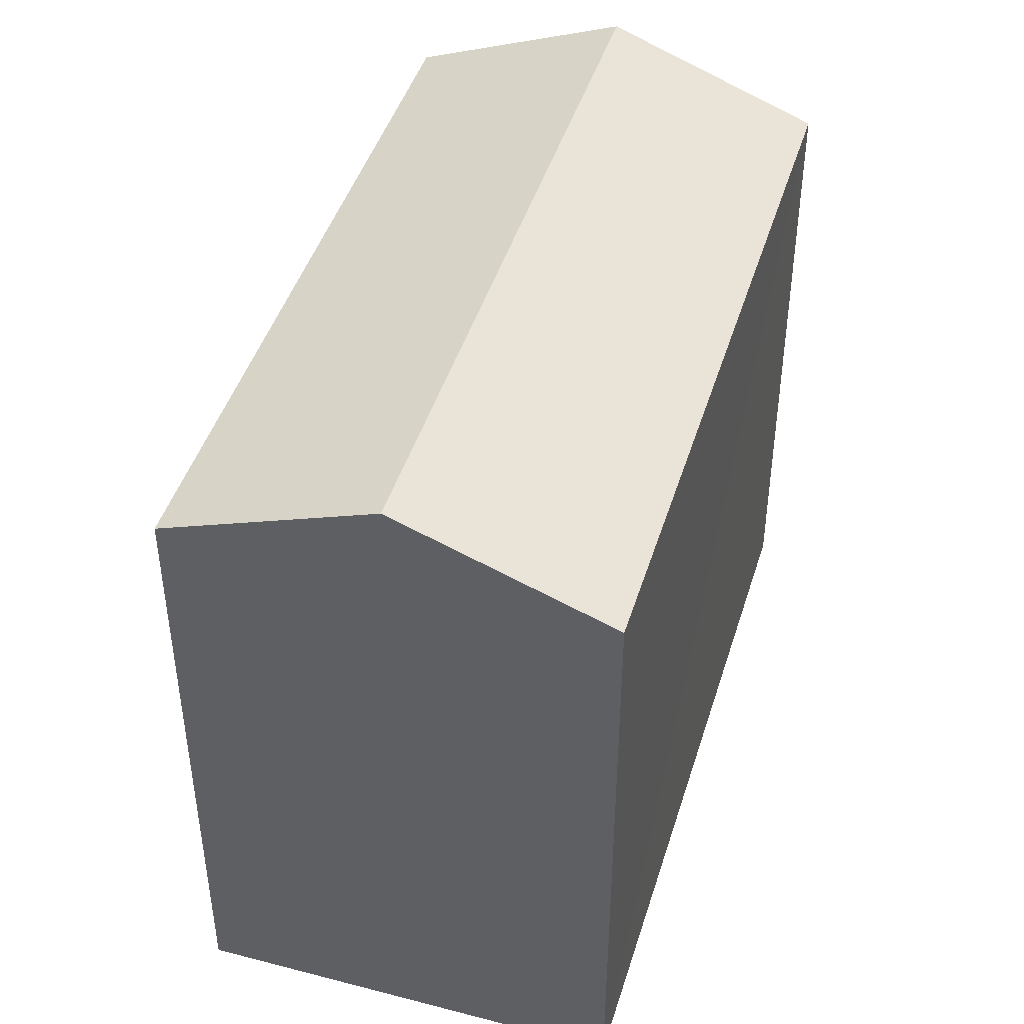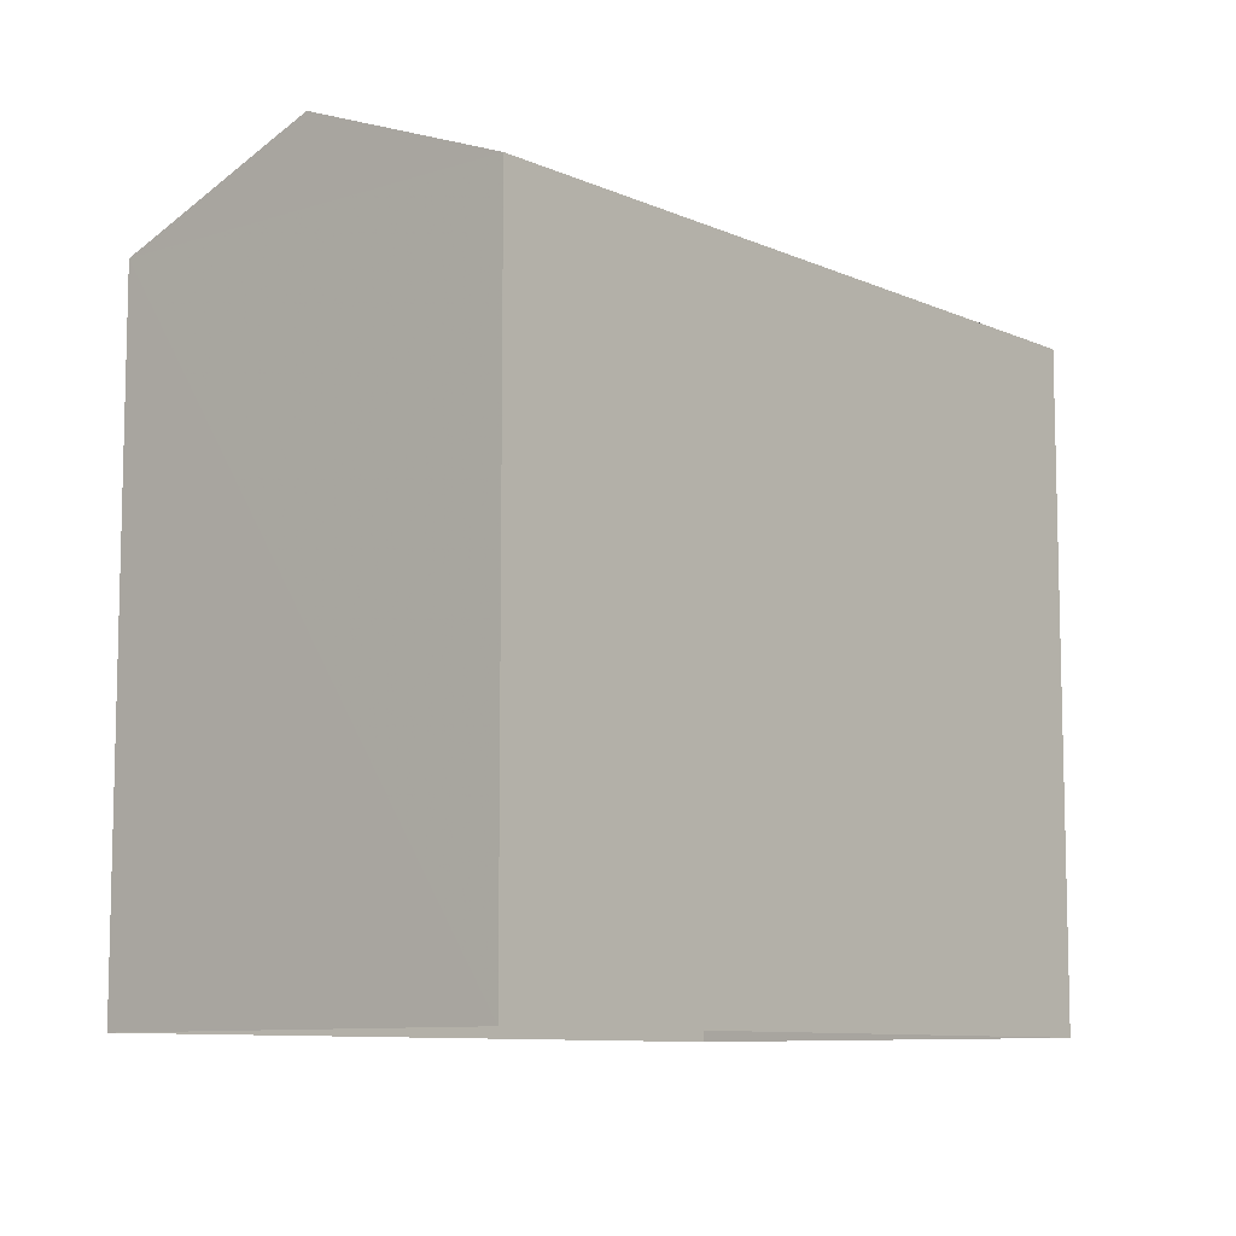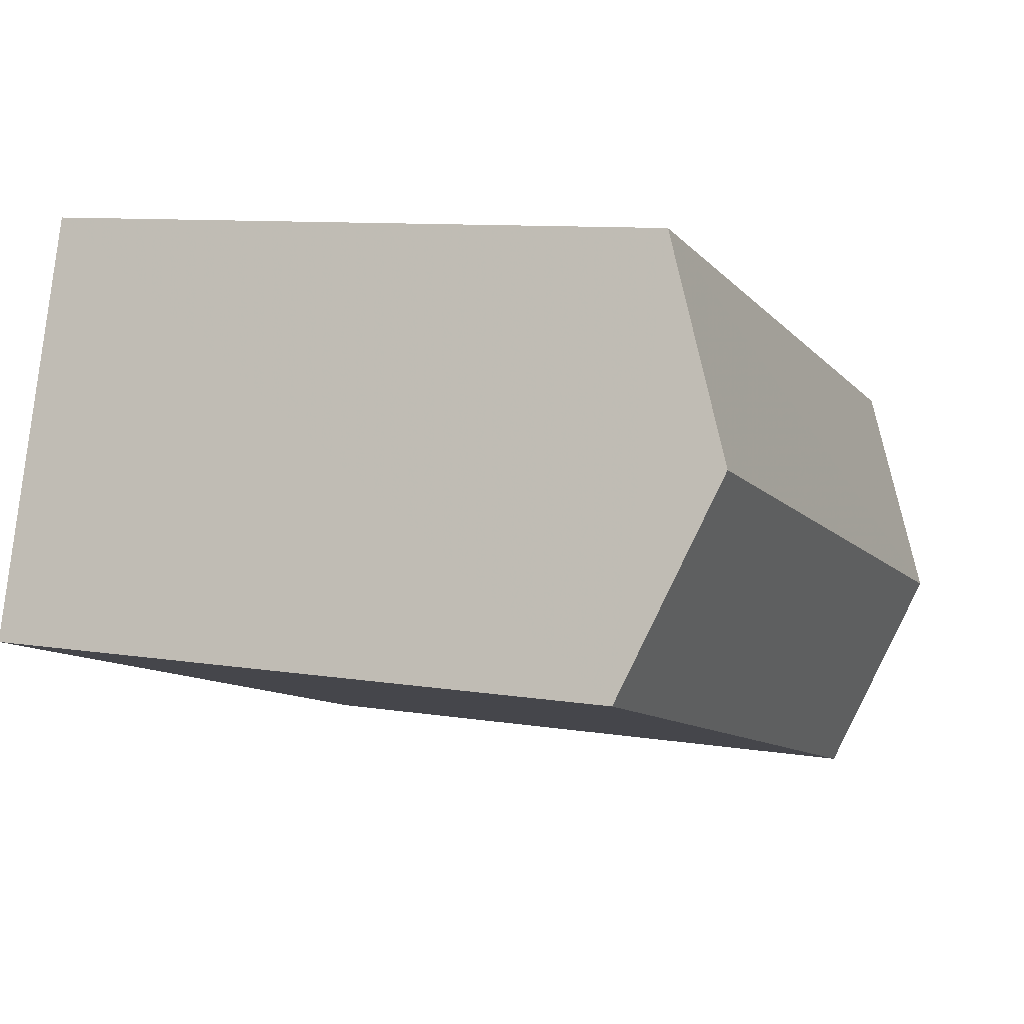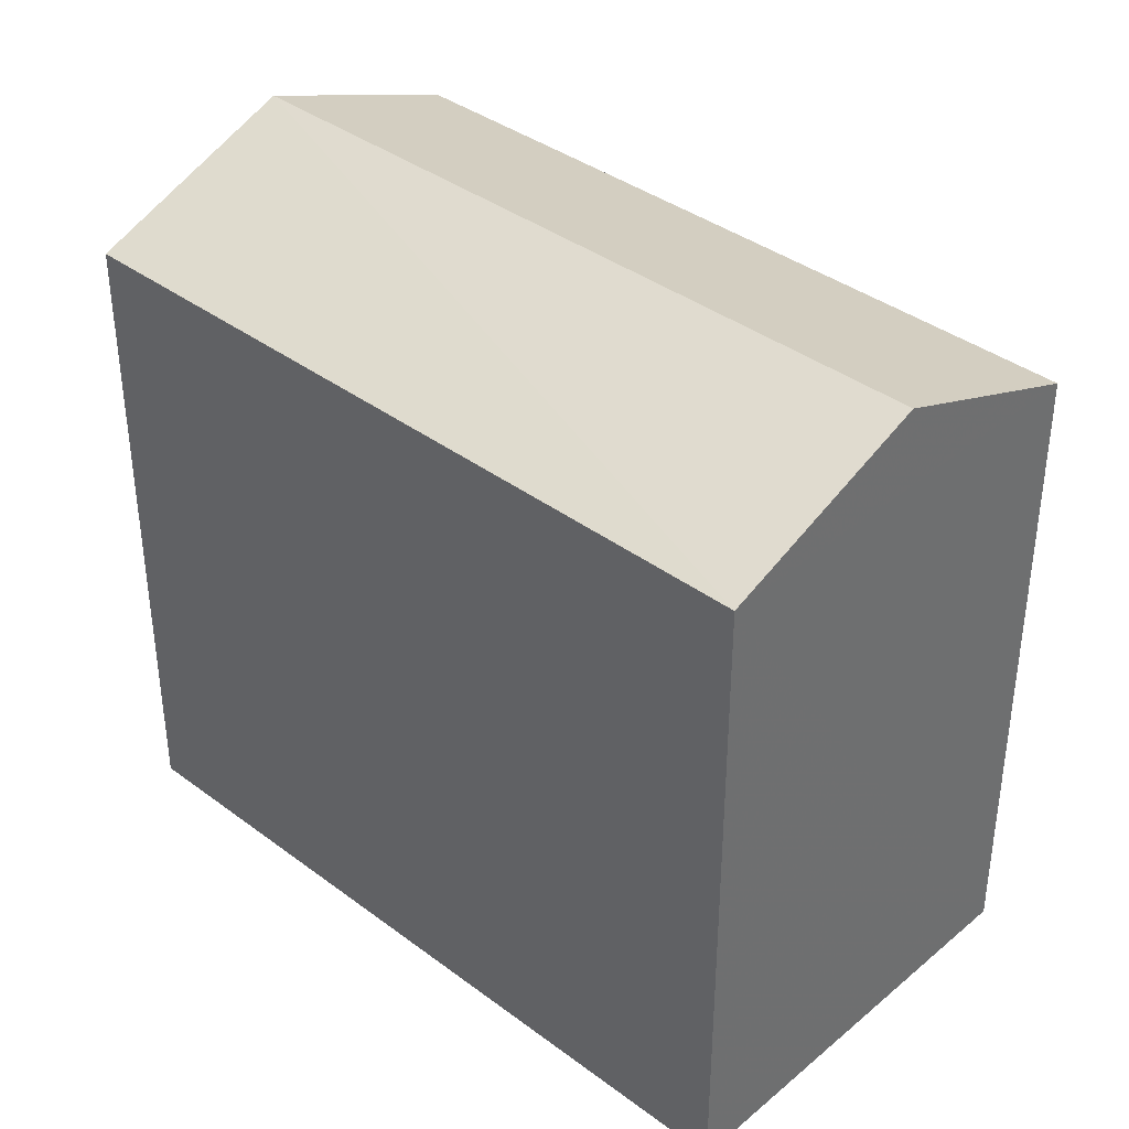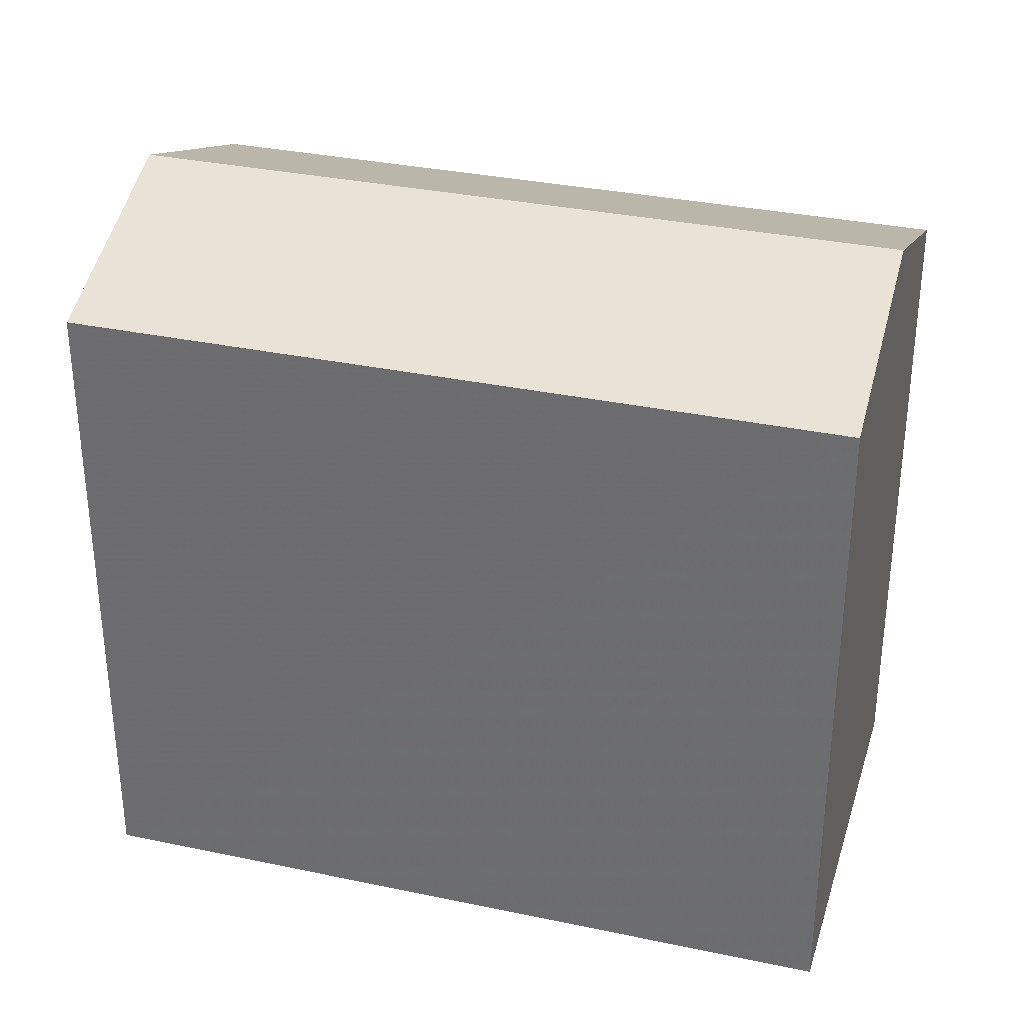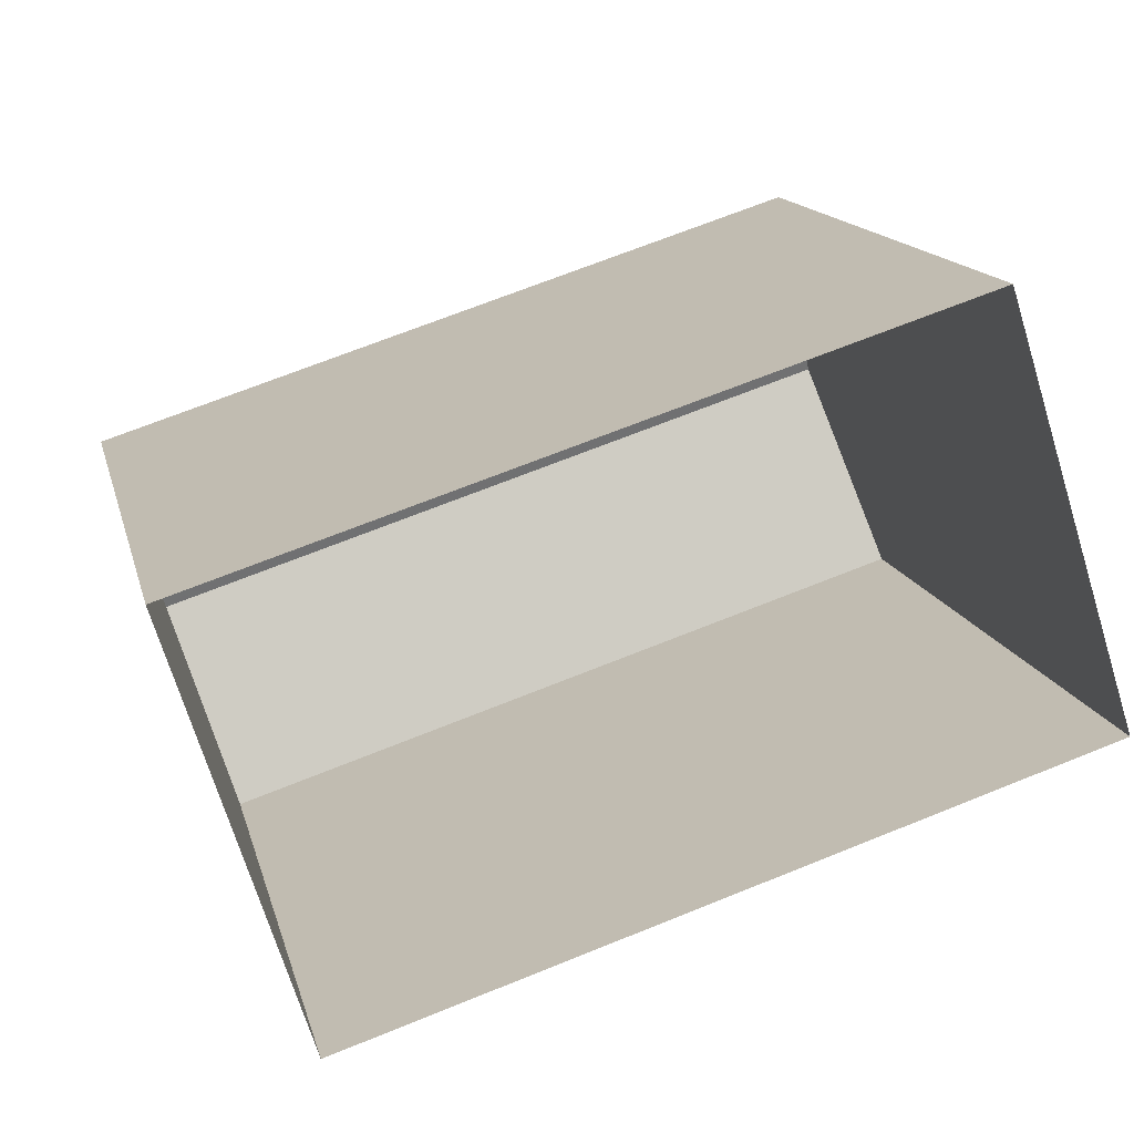
<metadata>
{"format":"obj","ext":"obj","renderer":"f3d","projection":"perspective","resolution":1024,"background":"white","views":[{"elev":44.9,"azim":-90.9,"up":"+Z"},{"elev":-9.2,"azim":112.8,"up":"+Z"},{"elev":9.4,"azim":-66.5,"up":"+Y"},{"elev":38.0,"azim":25.7,"up":"+Z"},{"elev":33.1,"azim":-1.5,"up":"+Z"},{"elev":14.8,"azim":166.9,"up":"+Y"}]}
</metadata>
<code>
v -5371 -3.638e+04 2.381
v -5372 -3.639e+04 2.38
v -5380 -3.639e+04 2.381
v -5378 -3.638e+04 2.382
v -5372 -3.639e+04 8.679
v -5379 -3.638e+04 9.471
v -5380 -3.639e+04 8.681
v -5372 -3.639e+04 9.47
v -5378 -3.638e+04 8.682
v -5371 -3.638e+04 8.68
f 1 2 3
f 4 1 3
f 5 6 7
f 8 6 5
f 6 8 9
f 9 8 10
f 8 5 10
f 6 9 7
f 7 4 3
f 7 9 4
f 10 1 4
f 9 10 4
f 5 2 1
f 10 5 1
f 5 3 2
f 5 7 3

</code>
